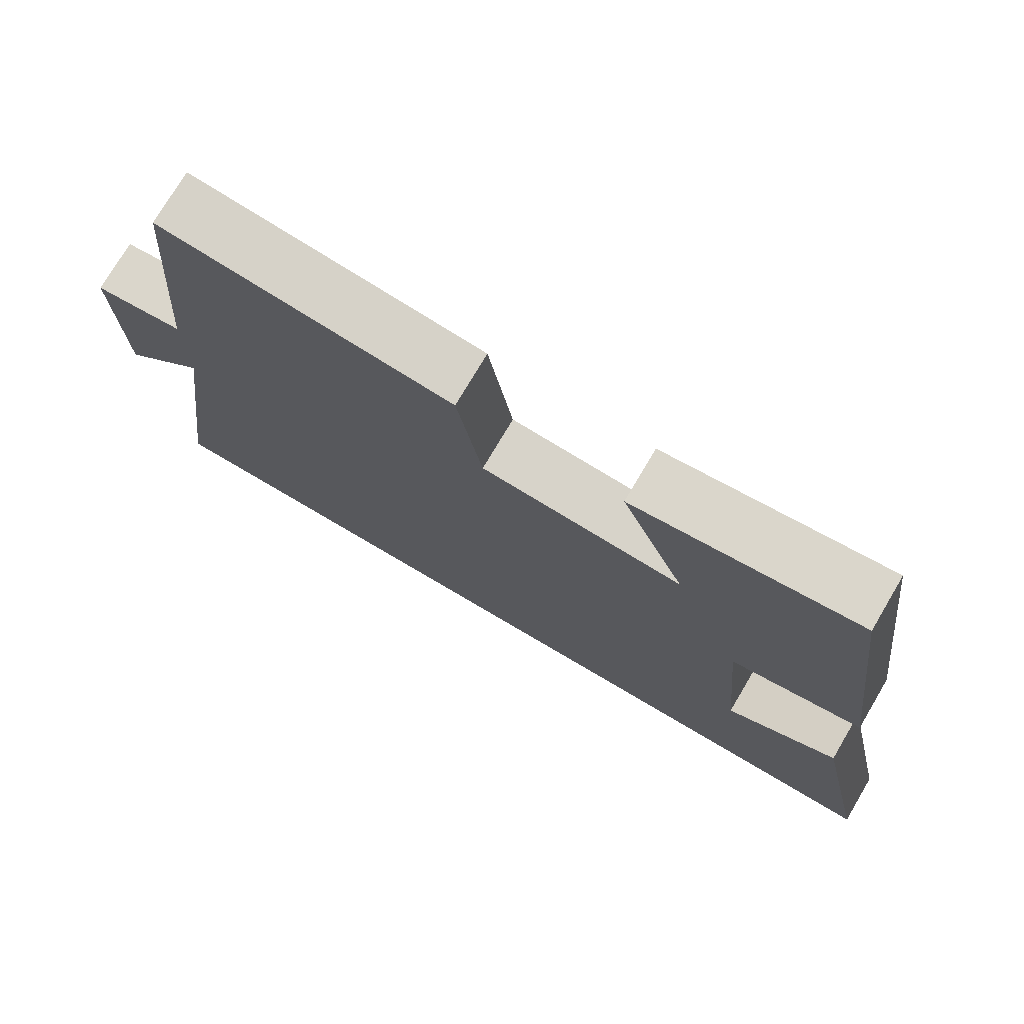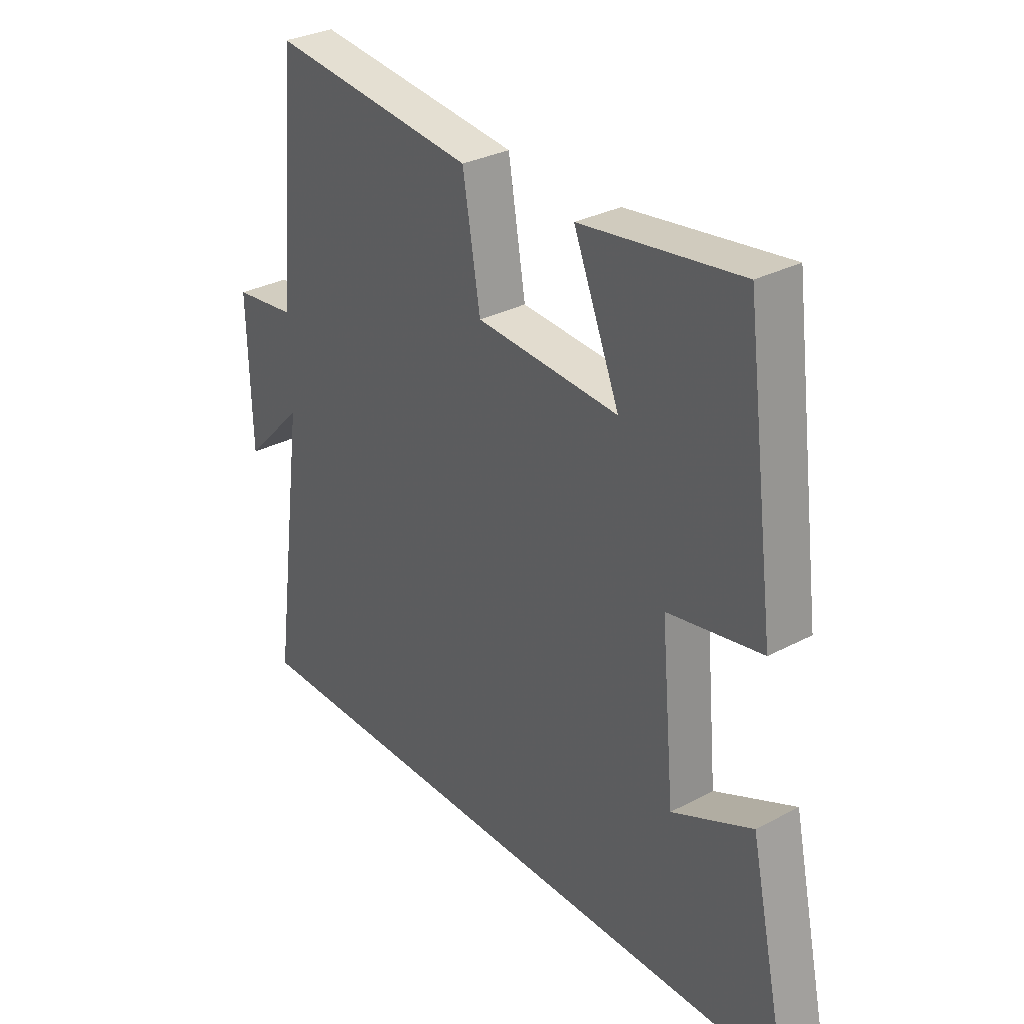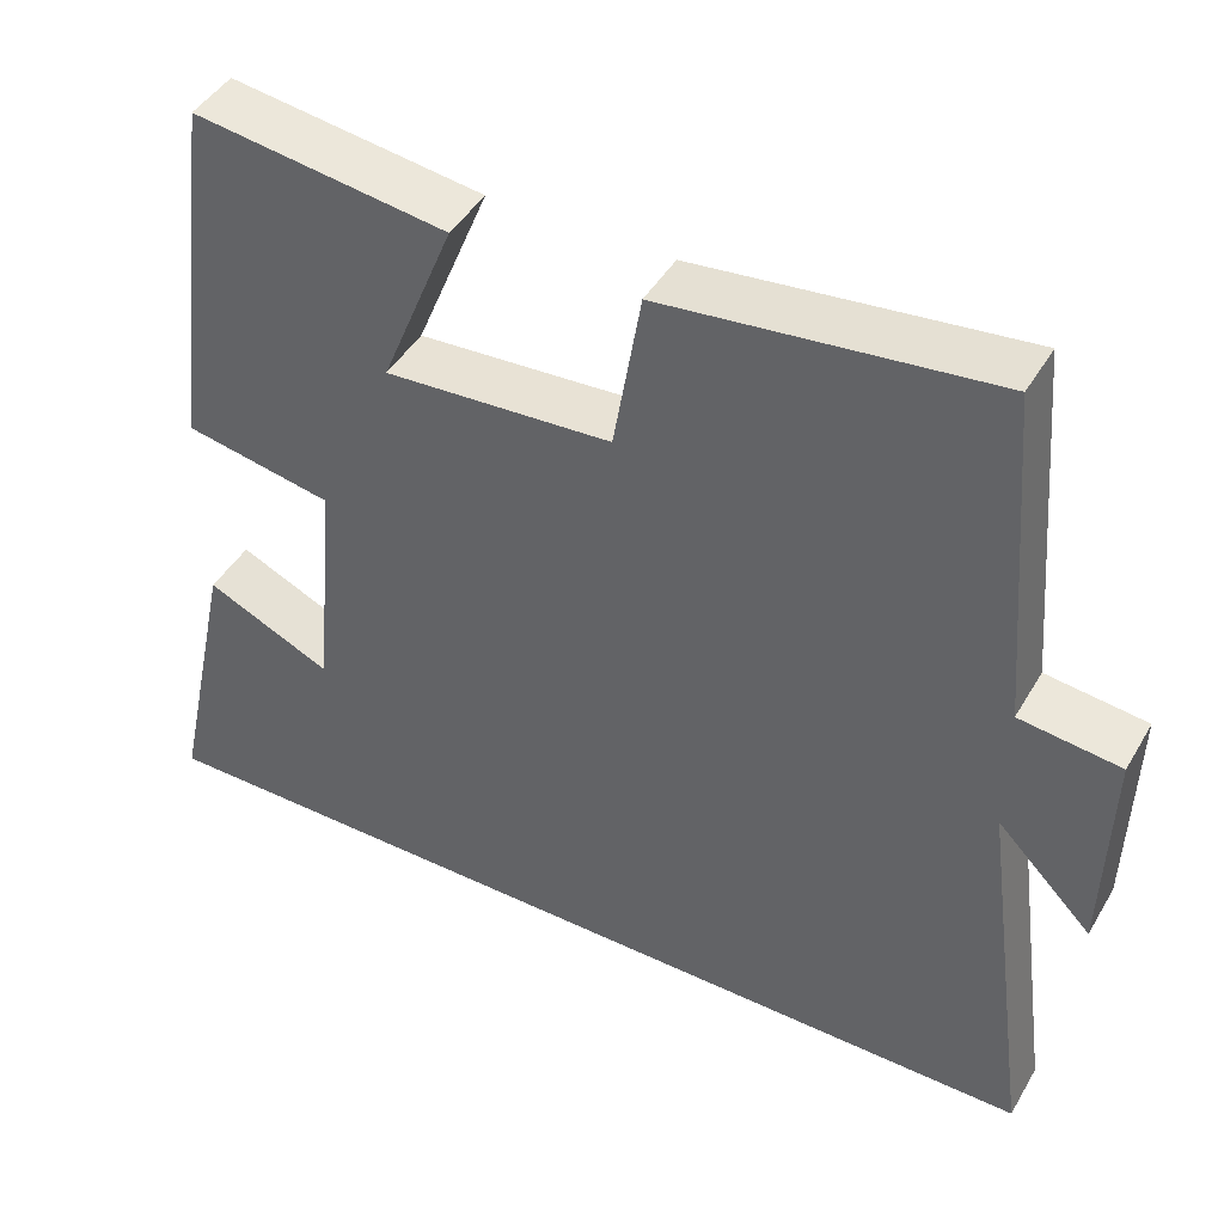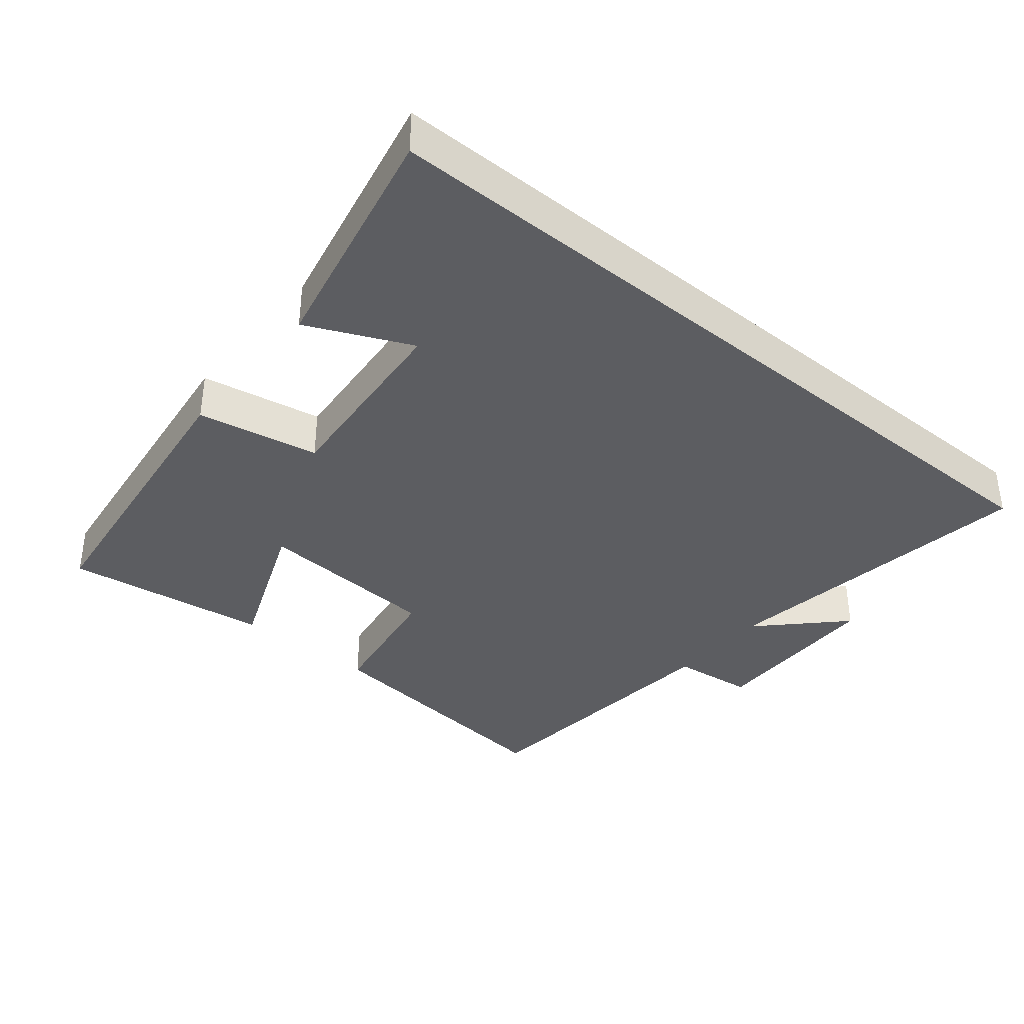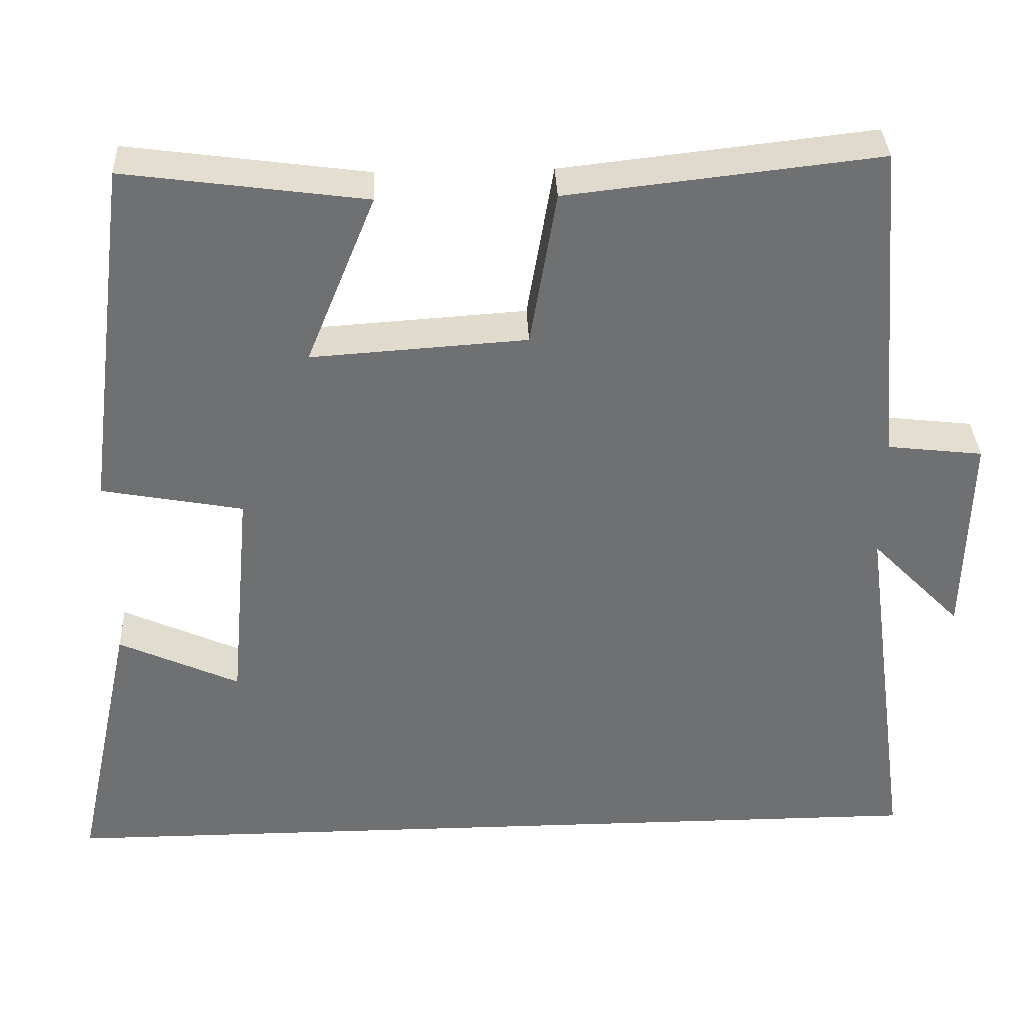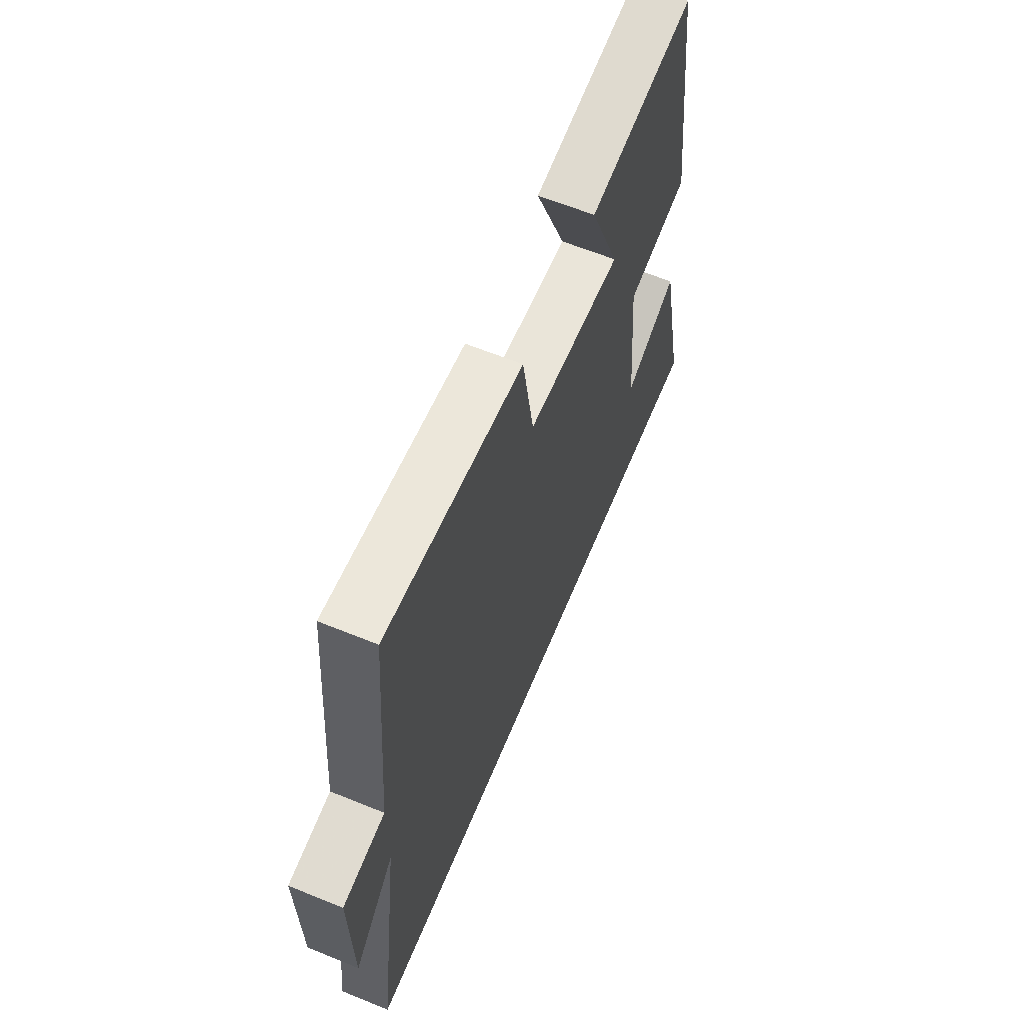
<metadata>
{"format":"obj","ext":"obj","renderer":"f3d","projection":"perspective","resolution":1024,"background":"white","views":[{"elev":75.3,"azim":30.6,"up":"+Z"},{"elev":31.0,"azim":52.8,"up":"+Z"},{"elev":44.9,"azim":-151.2,"up":"+Z"},{"elev":-37.2,"azim":140.3,"up":"+Y"},{"elev":35.3,"azim":177.6,"up":"+Z"},{"elev":62.7,"azim":-67.6,"up":"+Z"}]}
</metadata>
<code>
v 0.442 0.07 0.541
v 0.5 0.07 0.095
v 0.323 0.07 0.062
v 0.349 0.07 -0.222
v 0.5 0.07 -0.153
v 0.575 0.07 -0.5
v -0.565 0.07 -0.5
v -0.5 0.07 -0.026
v -0.614 0.07 -0.142
v -0.62 0.07 0.12
v -0.5 0.07 0.134
v -0.465 0.07 0.544
v -0.075 0.07 0.5
v -0.042 0.07 0.304
v 0.228 0.07 0.286
v 0.141 0.07 0.5
v 0.442 0 0.541
v 0.5 0 0.095
v 0.323 0 0.062
v 0.349 0 -0.222
v 0.5 0 -0.153
v 0.575 0 -0.5
v -0.565 0 -0.5
v -0.5 0 -0.026
v -0.614 0 -0.142
v -0.62 0 0.12
v -0.5 0 0.134
v -0.465 0 0.544
v -0.075 0 0.5
v -0.042 0 0.304
v 0.228 0 0.286
v 0.141 0 0.5
f 15 16 1 2
f 14 15 2 3
f 11 12 13 14
f 11 14 3 4
f 8 9 10 11
f 8 11 4
f 7 8 4
f 6 7 4
f 4 5 6
f 18 17 32 31
f 19 18 31 30
f 30 29 28 27
f 20 19 30 27
f 27 26 25 24
f 20 27 24
f 20 24 23
f 20 23 22
f 22 21 20
f 1 17 18 2
f 2 18 19 3
f 3 19 20 4
f 4 20 21 5
f 5 21 22 6
f 6 22 23 7
f 7 23 24 8
f 8 24 25 9
f 9 25 26 10
f 10 26 27 11
f 11 27 28 12
f 12 28 29 13
f 13 29 30 14
f 14 30 31 15
f 15 31 32 16
f 16 32 17 1

</code>
